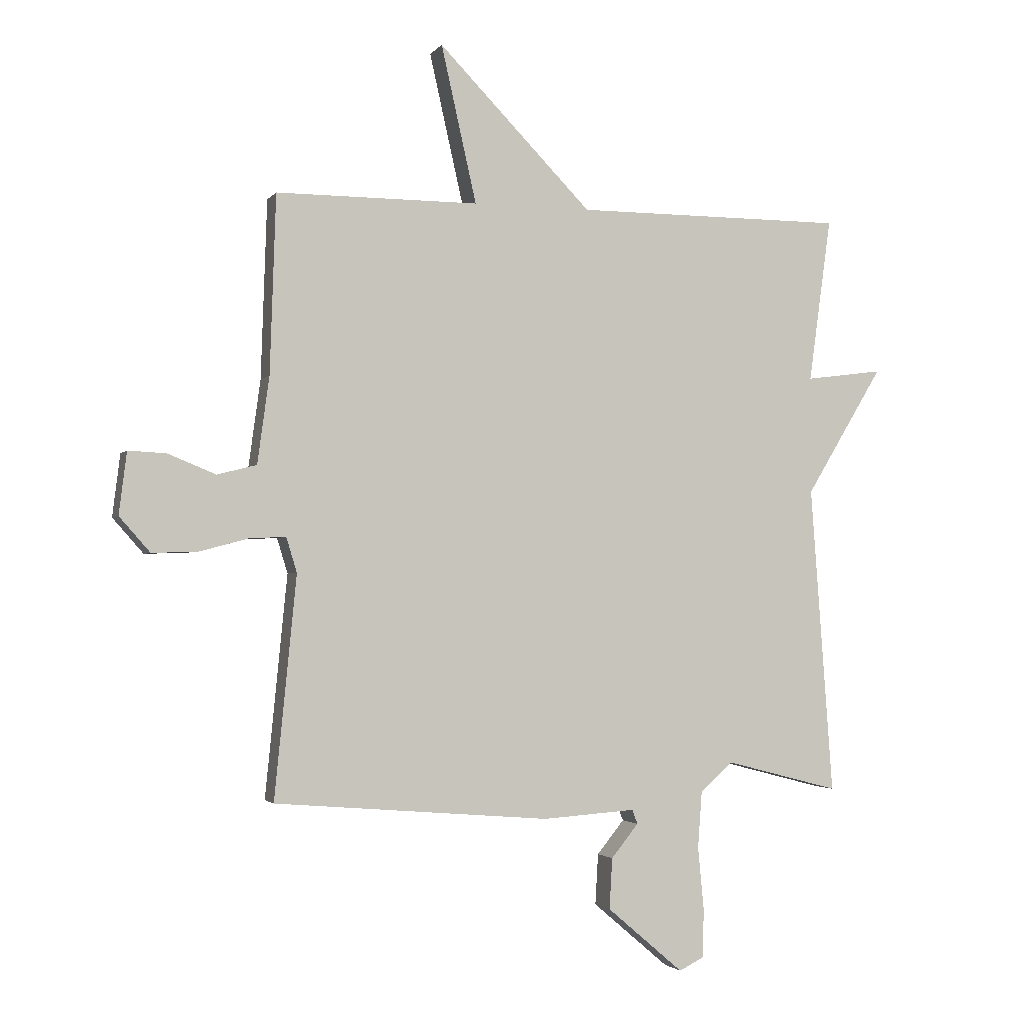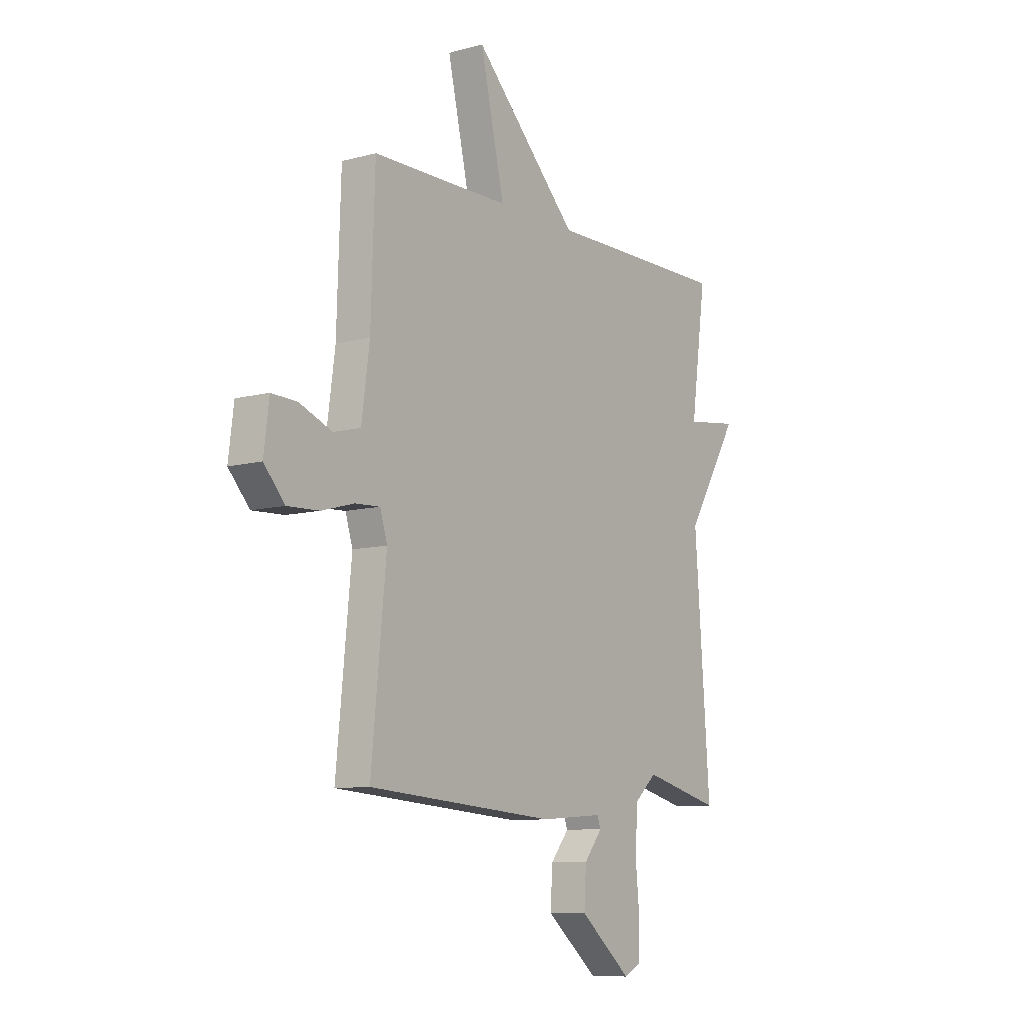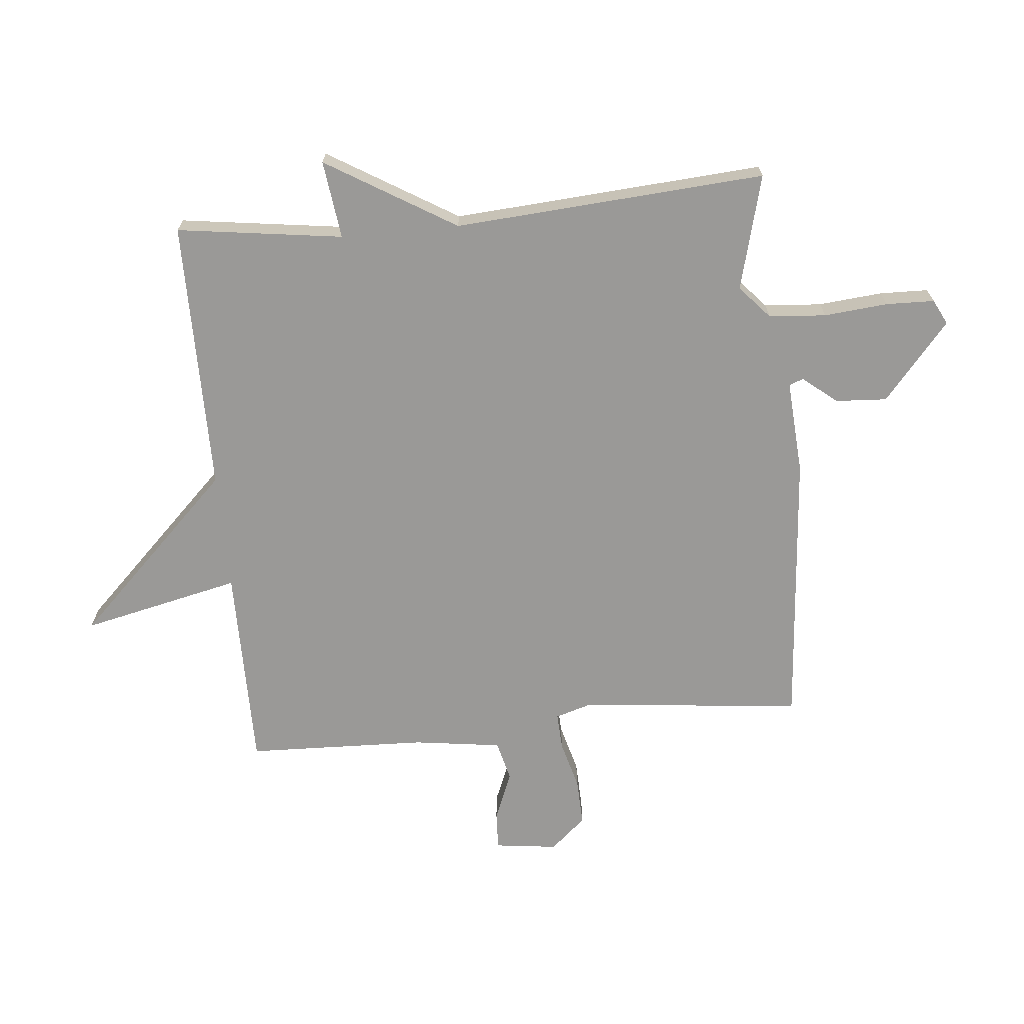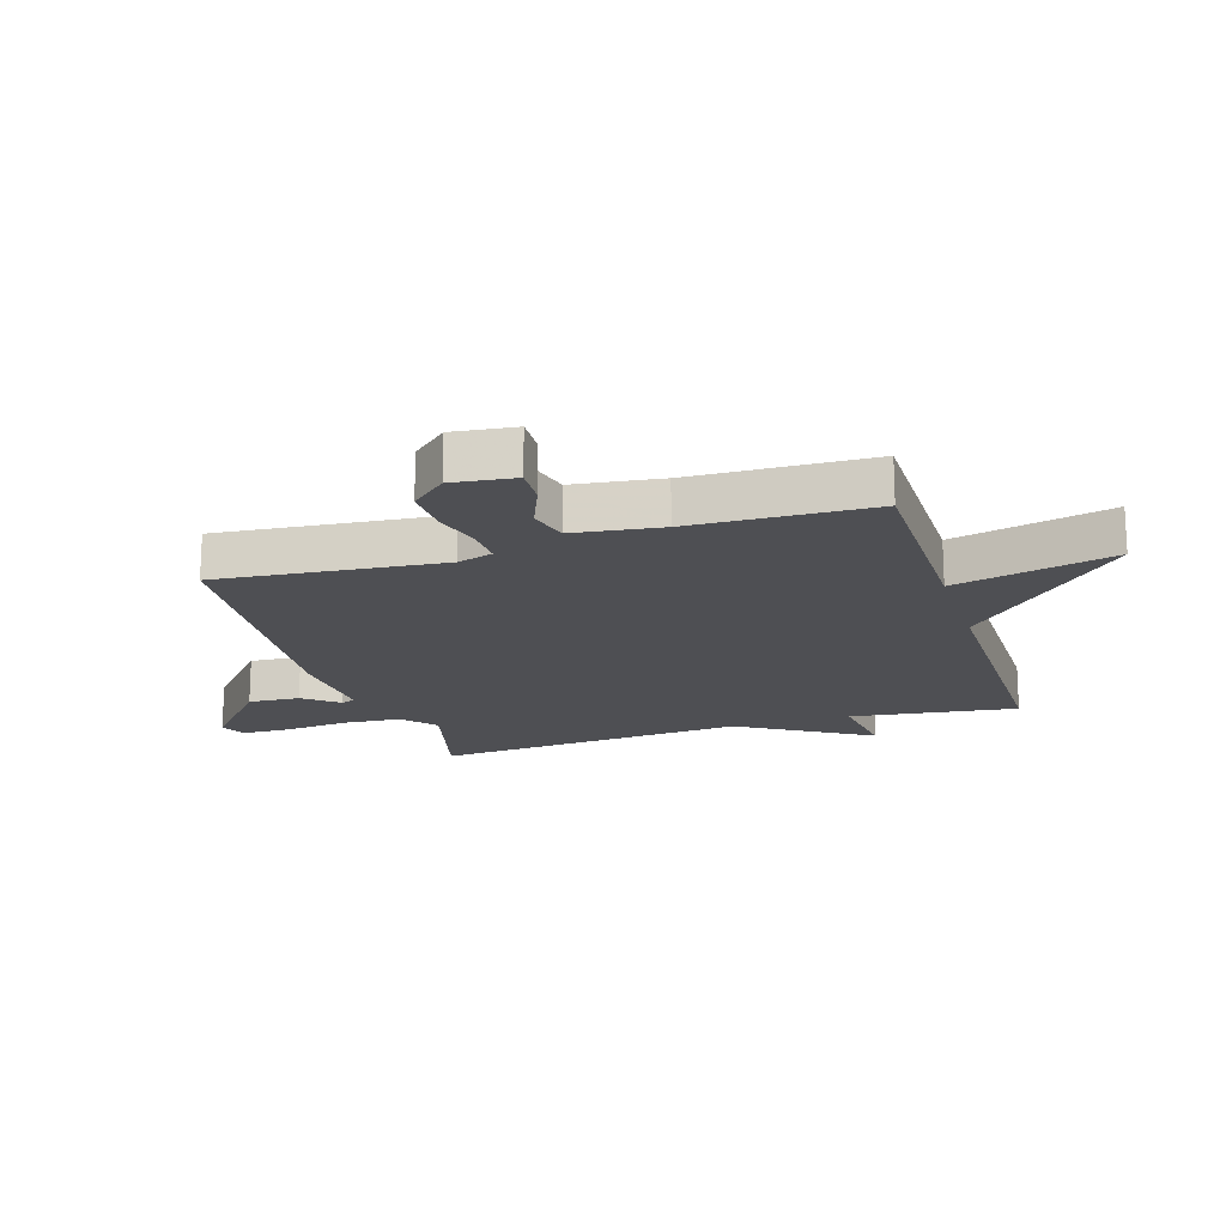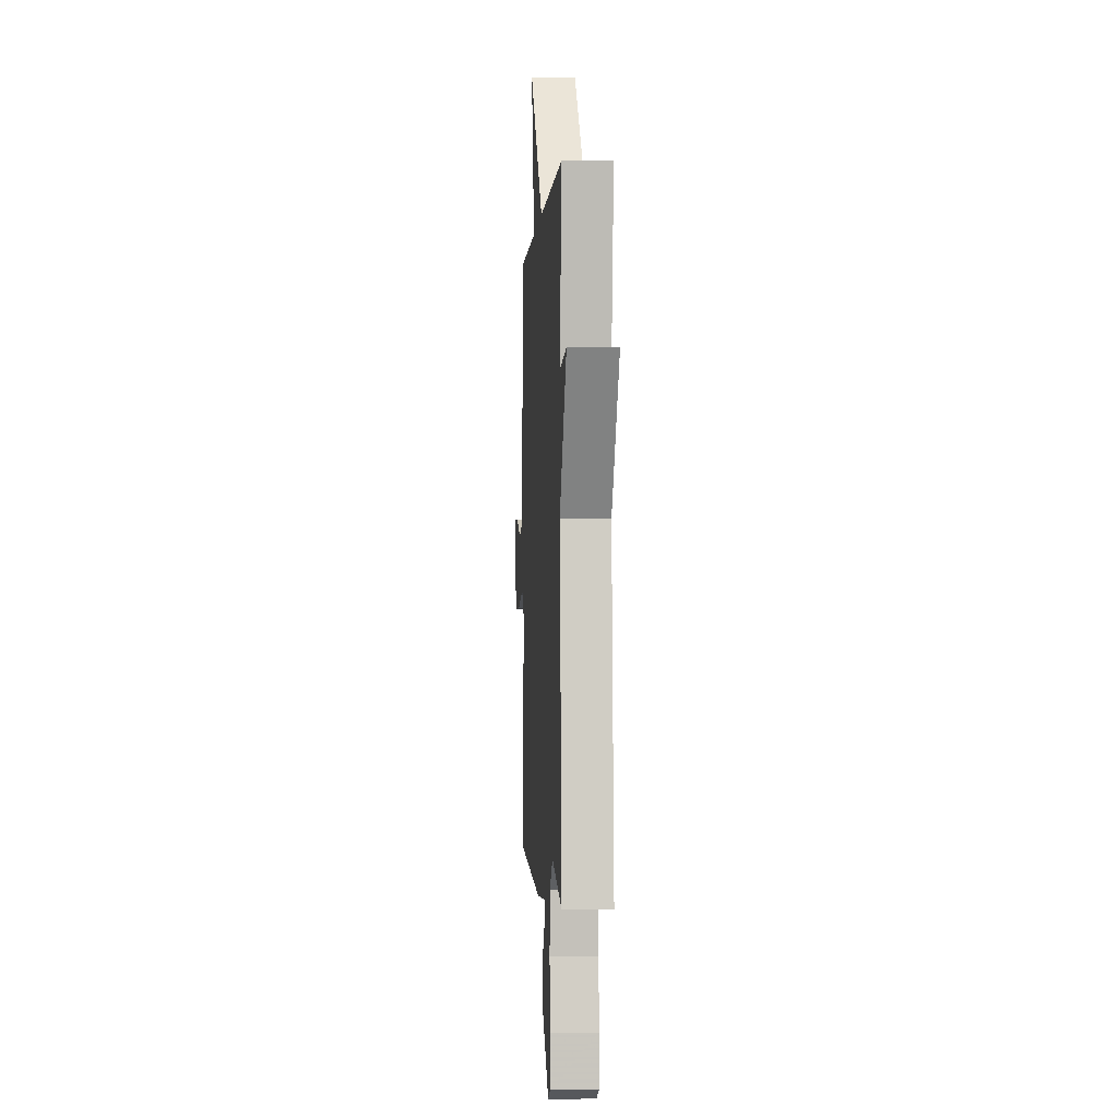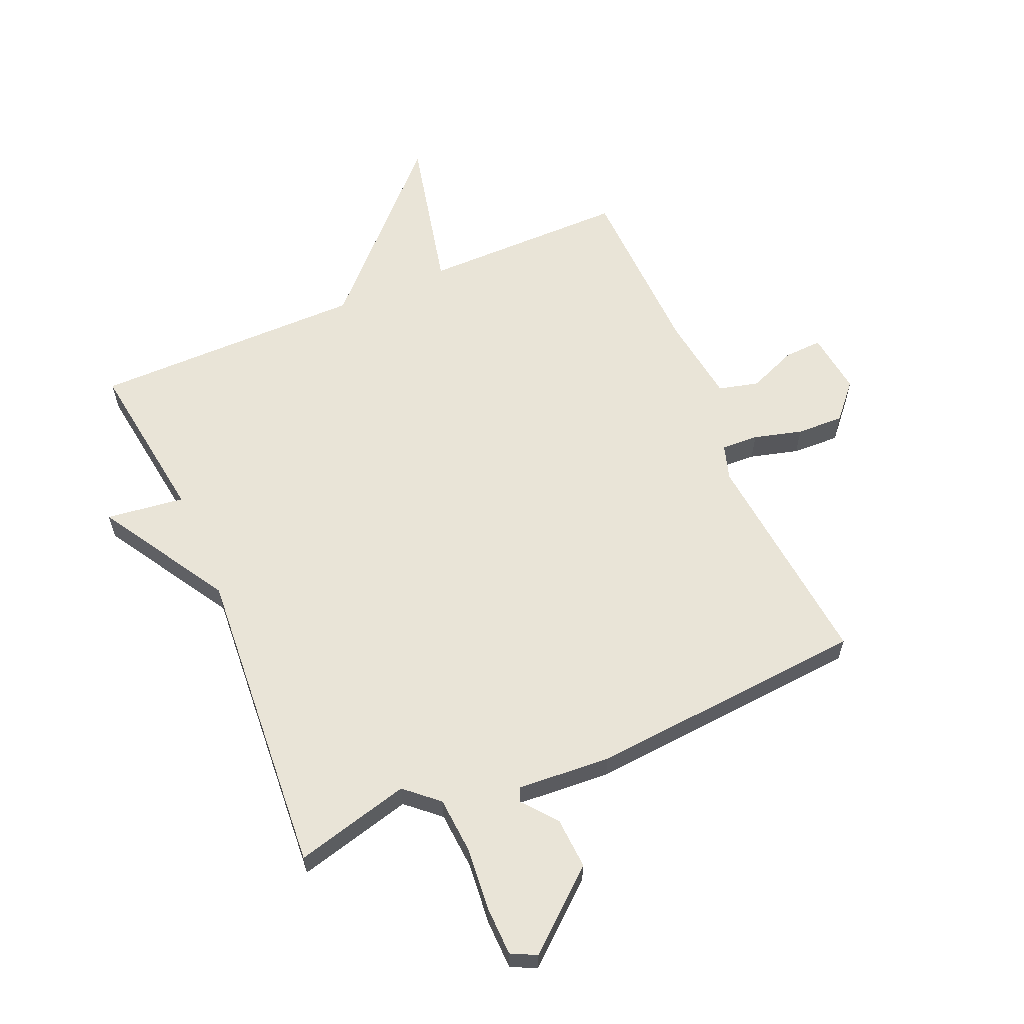
<metadata>
{"format":"obj","ext":"obj","renderer":"f3d","projection":"perspective","resolution":1024,"background":"white","views":[{"elev":-2.3,"azim":-18.1,"up":"+Z"},{"elev":-9.1,"azim":-54.3,"up":"+Z"},{"elev":-68.9,"azim":95.4,"up":"+Y"},{"elev":-18.2,"azim":-72.5,"up":"+Y"},{"elev":-1.5,"azim":86.2,"up":"+Z"},{"elev":60.9,"azim":156.7,"up":"+Y"}]}
</metadata>
<code>
v 0.5 0.07 0.5
v 0.462 0.07 0.222
v 0.593 0.07 0.239
v 0.462 0.07 0.022
v 0.5 0.07 -0.5
v 0.307 0.07 -0.45
v 0.252 0.07 -0.499
v 0.245 0.07 -0.595
v 0.255 0.07 -0.702
v 0.253 0.07 -0.783
v 0.211 0.07 -0.804
v 0.082 0.07 -0.694
v 0.087 0.07 -0.608
v 0.133 0.07 -0.551
v 0.124 0.07 -0.527
v -0.033 0.07 -0.538
v -0.5 0.07 -0.5
v -0.463 0.07 -0.125
v -0.481 0.07 -0.066
v -0.543 0.07 -0.069
v -0.624 0.07 -0.091
v -0.703 0.07 -0.094
v -0.755 0.07 -0.035
v -0.742 0.07 0.07
v -0.678 0.07 0.067
v -0.597 0.07 0.034
v -0.53 0.07 0.051
v -0.51 0.07 0.198
v -0.5 0.07 0.5
v -0.157 0.07 0.5
v -0.217 0.07 0.766
v 0.043 0.07 0.5
v 0.5 0 0.5
v 0.462 0 0.222
v 0.593 0 0.239
v 0.462 0 0.022
v 0.5 0 -0.5
v 0.307 0 -0.45
v 0.252 0 -0.499
v 0.245 0 -0.595
v 0.255 0 -0.702
v 0.253 0 -0.783
v 0.211 0 -0.804
v 0.082 0 -0.694
v 0.087 0 -0.608
v 0.133 0 -0.551
v 0.124 0 -0.527
v -0.033 0 -0.538
v -0.5 0 -0.5
v -0.463 0 -0.125
v -0.481 0 -0.066
v -0.543 0 -0.069
v -0.624 0 -0.091
v -0.703 0 -0.094
v -0.755 0 -0.035
v -0.742 0 0.07
v -0.678 0 0.067
v -0.597 0 0.034
v -0.53 0 0.051
v -0.51 0 0.198
v -0.5 0 0.5
v -0.157 0 0.5
v -0.217 0 0.766
v 0.043 0 0.5
f 30 31 32
f 28 29 30
f 27 28 30 32
f 24 25 26
f 23 24 26
f 22 23 26
f 21 22 26
f 20 21 26
f 19 20 26 27
f 15 16 17 18
f 15 18 19
f 12 13 14
f 11 12 14
f 10 11 14
f 9 10 14
f 8 9 14
f 7 8 14 15
f 32 1 2
f 27 32 2
f 19 27 2
f 15 19 2
f 7 15 2
f 6 7 2
f 4 5 6
f 4 6 2
f 2 3 4
f 64 63 62
f 62 61 60
f 64 62 60 59
f 58 57 56
f 58 56 55
f 58 55 54
f 58 54 53
f 58 53 52
f 59 58 52 51
f 50 49 48 47
f 51 50 47
f 46 45 44
f 46 44 43
f 46 43 42
f 46 42 41
f 46 41 40
f 47 46 40 39
f 34 33 64
f 34 64 59
f 34 59 51
f 34 51 47
f 34 47 39
f 34 39 38
f 38 37 36
f 34 38 36
f 36 35 34
f 1 33 34 2
f 2 34 35 3
f 3 35 36 4
f 4 36 37 5
f 5 37 38 6
f 6 38 39 7
f 7 39 40 8
f 8 40 41 9
f 9 41 42 10
f 10 42 43 11
f 11 43 44 12
f 12 44 45 13
f 13 45 46 14
f 14 46 47 15
f 15 47 48 16
f 16 48 49 17
f 17 49 50 18
f 18 50 51 19
f 19 51 52 20
f 20 52 53 21
f 21 53 54 22
f 22 54 55 23
f 23 55 56 24
f 24 56 57 25
f 25 57 58 26
f 26 58 59 27
f 27 59 60 28
f 28 60 61 29
f 29 61 62 30
f 30 62 63 31
f 31 63 64 32
f 32 64 33 1

</code>
